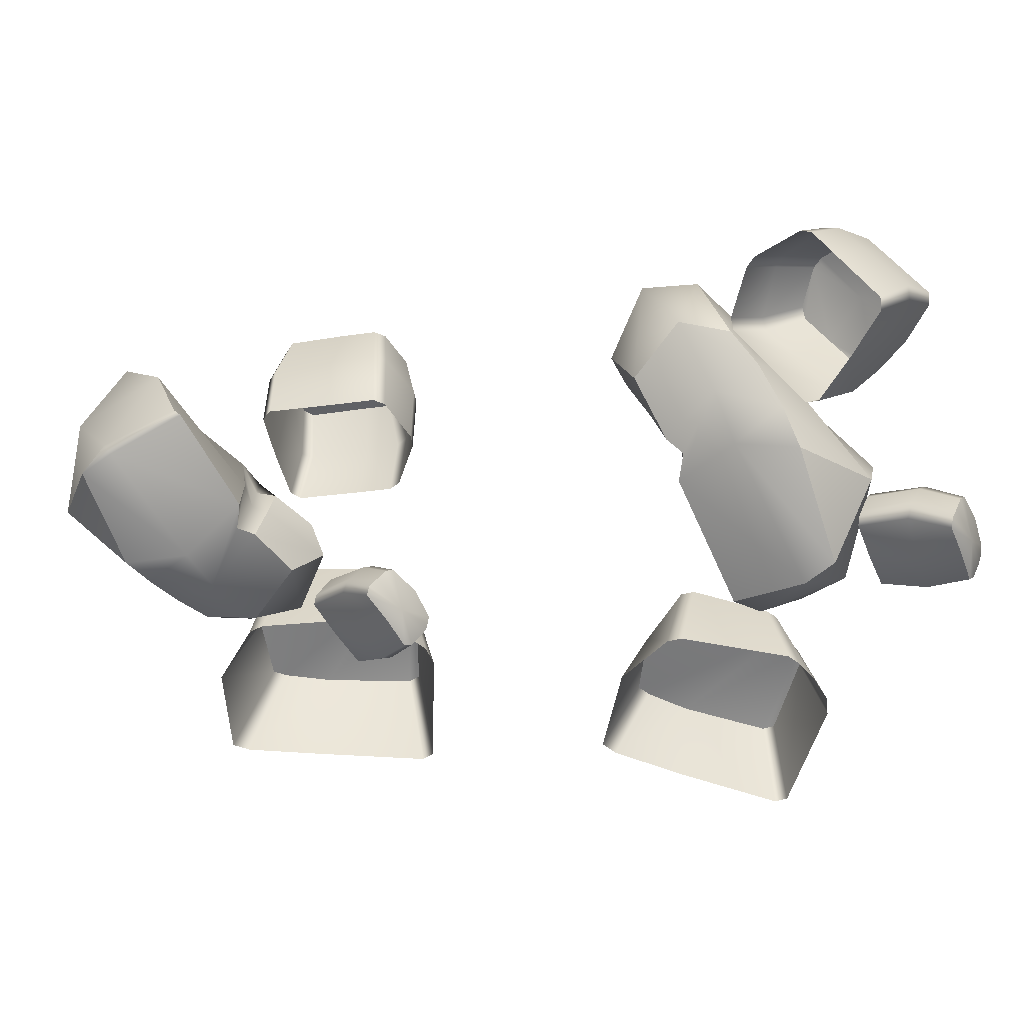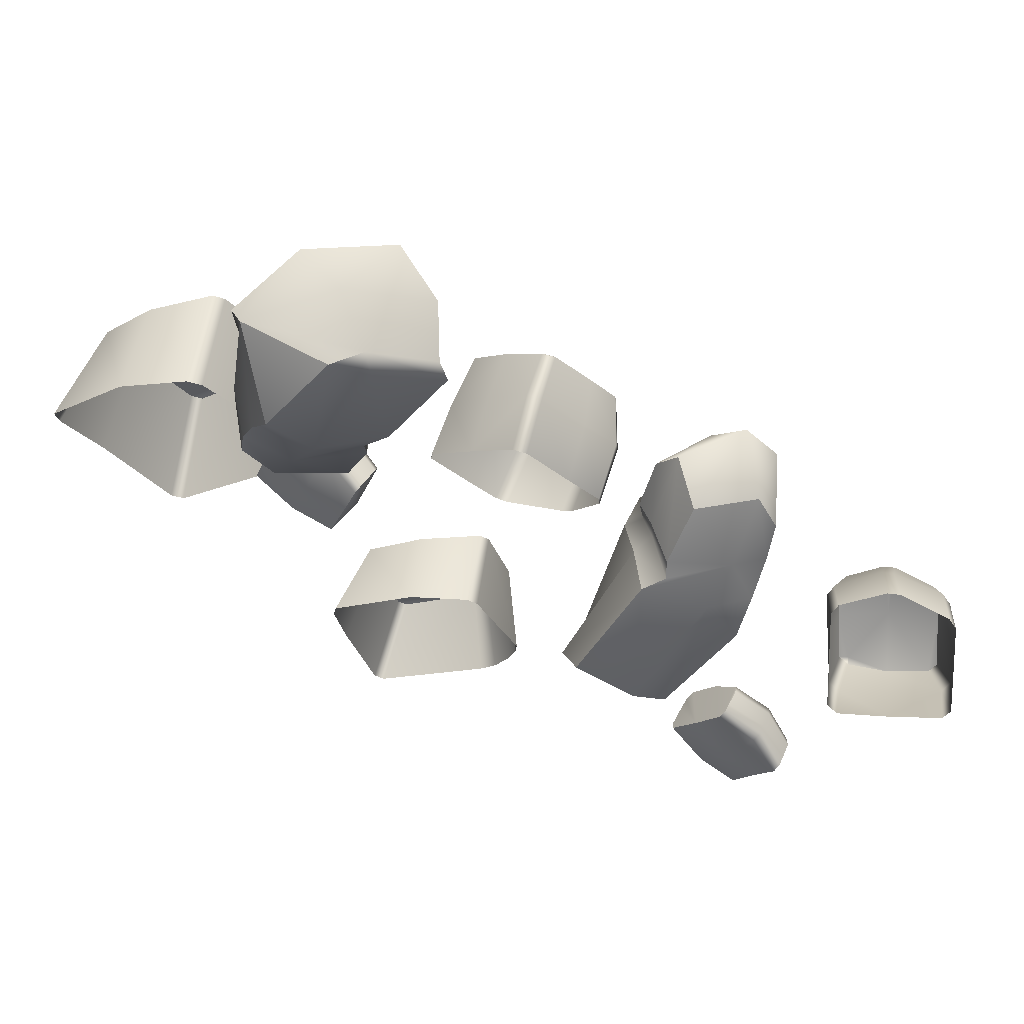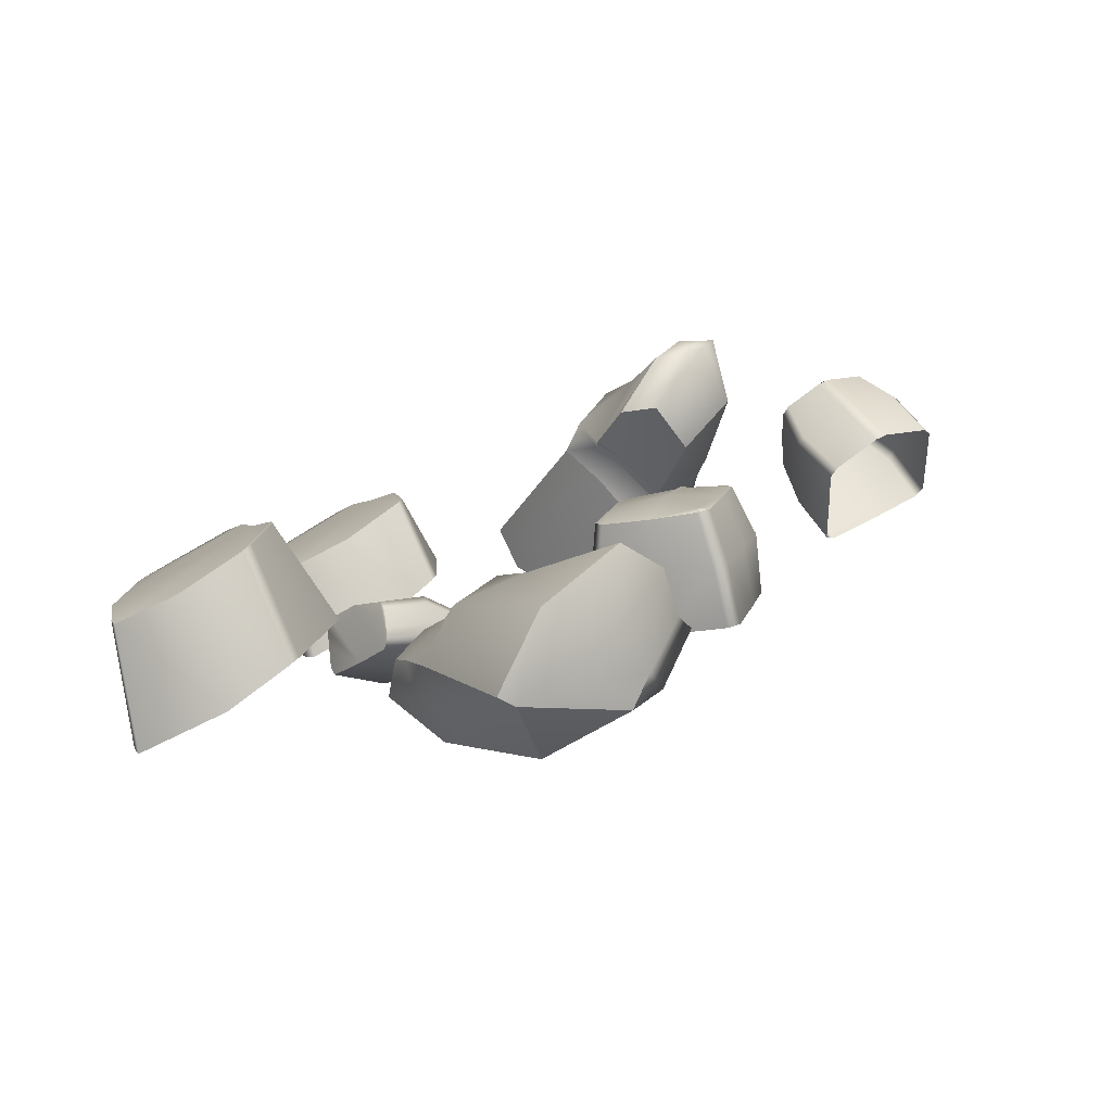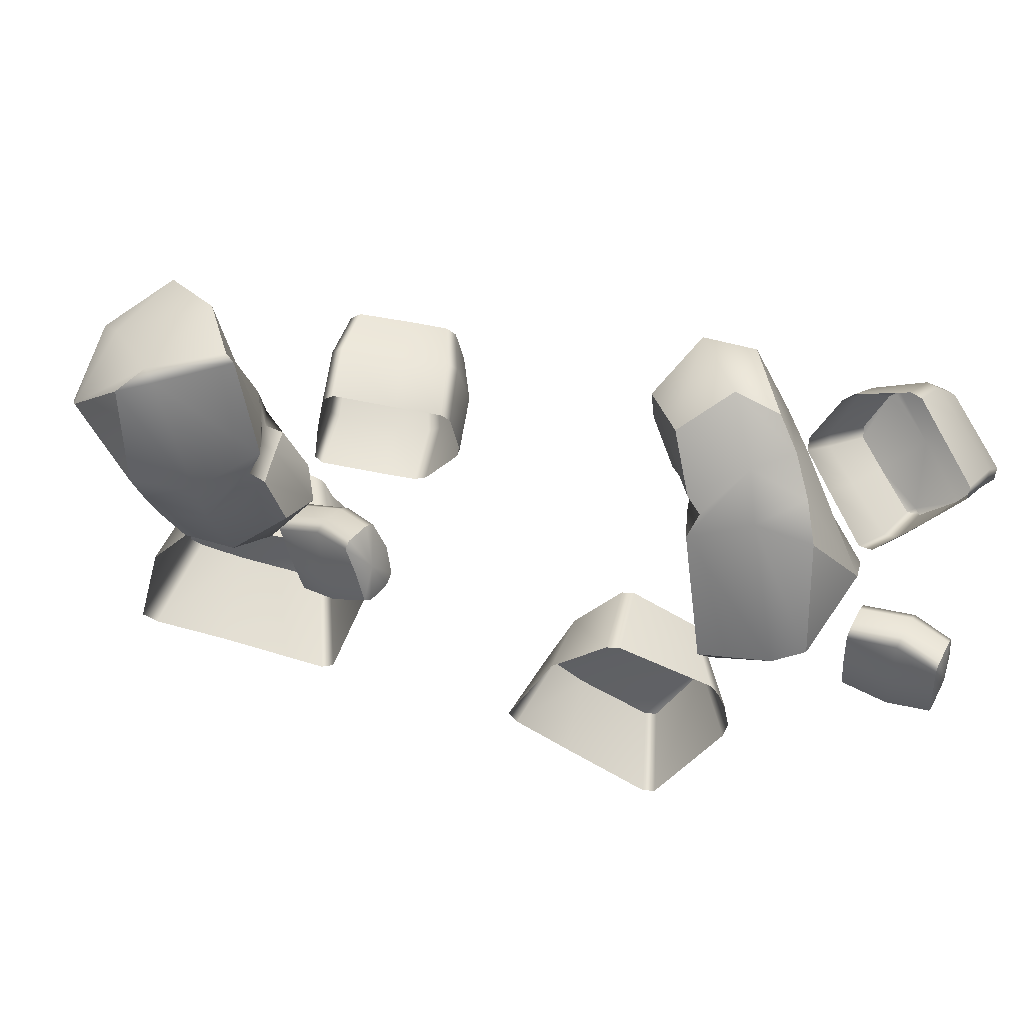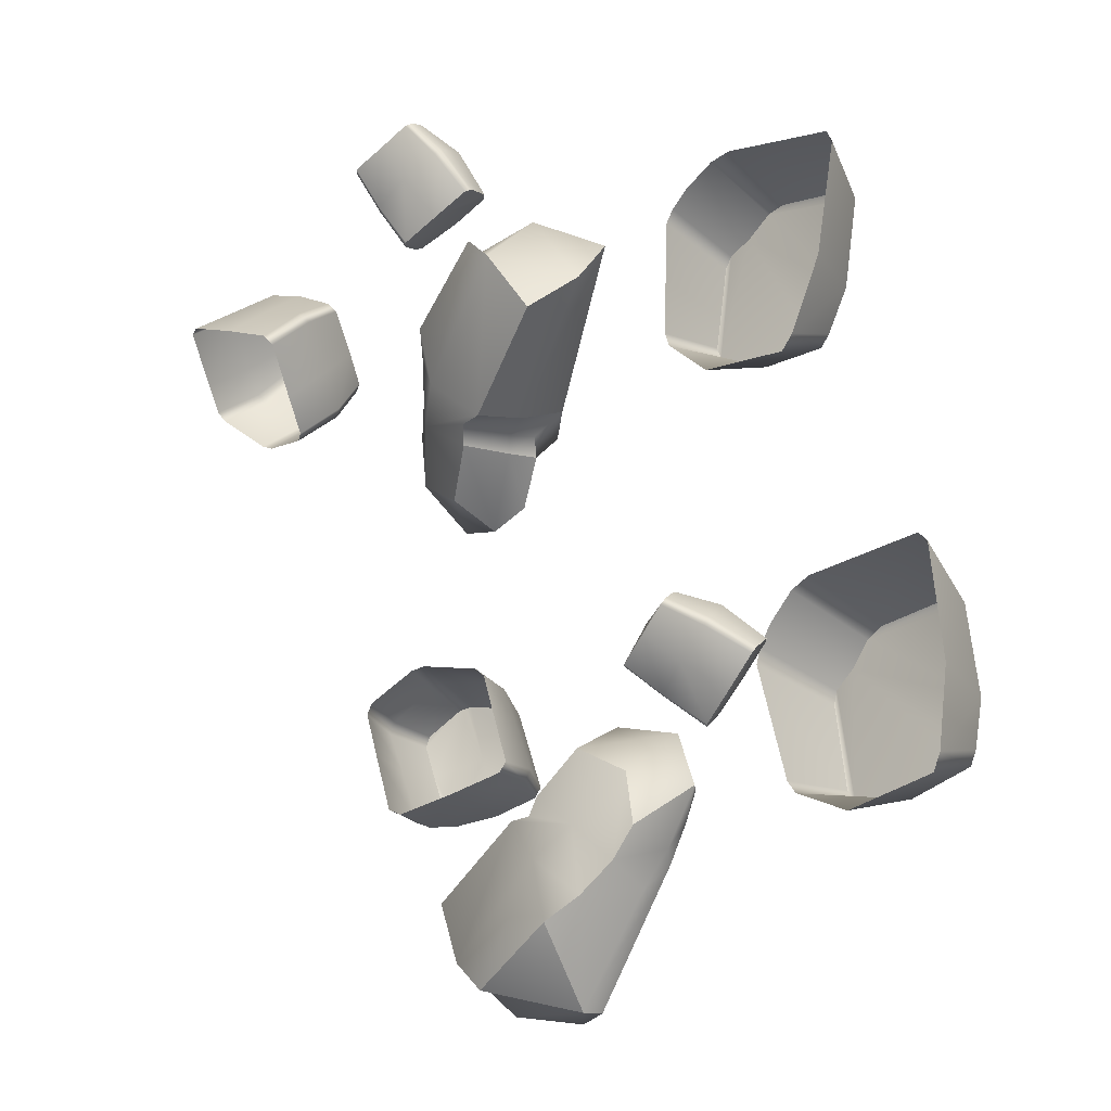
<metadata>
{"format":"obj","ext":"obj","renderer":"f3d","projection":"perspective","resolution":1024,"background":"white","views":[{"elev":-59.1,"azim":-95.2,"up":"+Y"},{"elev":-26.4,"azim":-153.2,"up":"+Y"},{"elev":-77.5,"azim":-152.0,"up":"+Z"},{"elev":-46.1,"azim":-114.4,"up":"+Y"},{"elev":-21.9,"azim":42.5,"up":"+Z"}]}
</metadata>
<code>
g default
v 20.81 -0.1871 -10.37
v 23.21 1.389 -11.88
v 20.65 -0.5991 -10.94
v 20.49 0.9755 -9.571
v 18.31 0.7322 -11.32
v 17.87 2.814 -10.4
v 16.05 2.767 -12.26
v 15.92 2.297 -12.83
v 20.22 1.475 -9.335
v 16.14 1.466 -13.39
v 19.7 2.163 -9.223
v 16.37 0.6605 -13.95
v 16.81 0.09992 -14.06
v 18.7 -0.1819 -12.44
v 20.69 1.319 -14.45
v 18.23 2.423 -15.93
v 17.7 3.047 -15.73
v 17.54 3.636 -15.31
v 17.26 4.696 -14.55
v 19.65 6.669 -16.52
v 21.72 6.876 -14.29
v 19.58 6.168 -17.1
v 20.17 4.596 -18.08
v 19.97 5.149 -17.75
v 20.65 4.044 -18.16
v 22.94 3.622 -16.33
v 25.15 3.313 -14.4
v 24.81 4.969 -13.1
v 23.9 6.502 -12.45
v 24.48 5.836 -12.55
v 19.71 5.034 -11.8
v 17.39 5.166 -13.86
v 22.03 4.31 -10.14
v 22.6 3.501 -10.31
v 22.88 2.616 -11.01
v 25.25 3.77 -13.84
v 23.05 0.9716 -12.57
v 13.15 3.673 -18.68
v 17.43 4.304 -19.71
v 10.95 3.835 -21.53
v 11.19 5.835 -22.88
v 15.59 4.792 -22.21
v 18.64 4.071 -24.57
v 14.15 5.917 -25.31
v 8.127 5.596 -36.27
v 17.44 3.837 -27.23
v 9.364 5.411 -24.17
v 2.586 6.168 -33.09
v 10.74 3.706 -22.94
v 9.128 1.932 -23.71
v 8.464 -1.951 -23.74
v 10.78 1.771 -23.09
v 11.08 1.645 -21.92
v 10.33 -2.233 -23.82
v 10.85 -2.044 -22.51
v 14.89 -3.059 -25.4
v 18.41 -1.686 -22.2
v 17.33 -1.83 -27.99
v 12.05 -3.731 -27.3
v 4.478 -2.954 -32.95
v 15.23 -2.675 -30.08
v 6.45 -2.727 -35.01
v 13.09 -3.745 -31.69
v 12.15 1.089 -36.7
v 12.88 2.125 -36.68
v 17.34 1.217 -29.34
v 18.93 1.865 -26.77
v 21.06 2.098 -22.87
v 18.81 -1.487 -25.84
v 19.56 4 -22.59
v 19.72 2.1 -19.06
v 14.66 1.865 -17.57
v 14.05 -1.565 -19.71
v 4.63 -1.541 -33.6
v 1.914 -0.472 -28.78
v 5.254 2.019 -35.9
v 1.218 3.033 -30.37
v 1.597 -1.626 -28.2
v 0.8914 7.187 4.1
v -3.148 9.336 5.486
v 3.586 5.622 6.969
v -1.563 6.528 2.667
v 2.6 3.624 6.931
v 3.932 5.039 8.389
v 4.337 7.147 8.777
v 3.108 3.297 8.148
v 6.214 5.635 9.928
v 4.959 2.559 8.739
v 14.66 1 18.95
v 1.615 7.862 11.43
v 9.087 2.057 22.37
v -2.417 6.937 13.14
v -0.7339 8.309 8.084
v -3.893 8.369 10.51
v -5.123 9.231 8.494
v -4.833 5.95 12.34
v -3.131 4.002 14.78
v 2.781 0.9248 22.33
v 3.116 -0.3201 22.1
v 10.53 -2.277 21.14
v 14.44 -1.665 15.46
v 11.99 -4.396 12.86
v 4.044 -1.194 7.962
v 9.162 -5.684 17.54
v 0.04211 -2.162 11.44
v 7.244 -5.646 19.44
v -0.4951 -2.882 16
v -2.47 -0.5742 14.66
v -4.552 1.643 12.78
v -6.207 3.16 10.7
v -2.86 0.1739 9.751
v -6.334 3.773 6.892
v 2.006 -0.6553 8.074
v 1.379 0.08614 6.791
v -2.081 2.644 4.148
v -6.518 8.544 4.484
v -7.427 8.115 8.474
v 2.896 4.653 -13.43
v 4.384 1.493 -12.6
v 2.3 4.449 -12.89
v 3.375 4.825 -15.12
v -0.7768 3.424 -12.28
v 4.504 5.184 -19.06
v -0.2096 4.125 -16.22
v 4.098 5.032 -19.76
v -1.165 3.47 -12.52
v -3.55 2.574 -17.31
v -1.936 3.274 -20.61
v 1.225 4.089 -20.75
v -1.684 3.165 -21.12
v 2.458 0.8668 -20.92
v -1.013 -0.2846 -22.05
v 5.993 1.912 -19.6
v 6.394 2.146 -18.77
v 5.095 1.724 -14.78
v 7.66 -1.715 -19.33
v 6.571 -2.075 -15.13
v 7.216 -1.848 -20.06
v 5.974 -2.238 -12.89
v 5.336 -2.432 -12.3
v 1.503 -3.646 -11.53
v 0.6018 -3.937 -11.71
v -2.375 -4.924 -13.69
v -2.696 -5.041 -14.5
v -1.892 -4.825 -17.55
v -0.8217 -4.473 -21.67
v 0.01354 -4.189 -22.12
v 3.595 -3.023 -21.19
v 3.678 1.298 -12.03
v -0.1253 -0.005747 -11.5
v -1.043 -0.2715 -11.74
v -1.95 -0.5616 -21.62
v -2.5 2.913 -20.71
v -3.223 -0.9797 -17.71
v -4.184 -1.292 -14.76
v -4.24 2.322 -14.87
v -3.891 -1.197 -13.88
v -3.95 2.406 -14.1
v -1.625 3.147 -12.47
v 36.93 6.956 -8.603
v 36.29 6.905 -7.818
v 37.48 7.366 -16.92
v 37.08 6.703 -22.88
v 36.61 6.547 -24.21
v 29.95 6.544 -25.37
v 25.62 6.931 -23.28
v 24.95 6.922 -22.31
v 23.12 6.427 -13.92
v 23.45 6.426 -12.78
v 24.29 6.572 -11.2
v 25.92 6.874 -9.167
v 27.3 6.992 -8.429
v 27.61 14.78 -10.02
v 33.99 14.53 -9.419
v 34.58 14.56 -10.13
v 35.23 14.8 -16.93
v 26.43 14.76 -10.7
v 25.22 14.53 -12.65
v 23.88 14.41 -13.93
v 23.63 14.4 -14.95
v 24.84 14.63 -21.99
v 24.23 14.64 -21.14
v 29.68 14.23 -22.91
v 34.42 14.26 -21.63
v 34.79 14.41 -20.57
v -16.38 -1.642 18.36
v -17.88 -3.71 15.84
v -16.18 -1.131 17.73
v -15.86 -2.852 19.53
v -13.89 0.09809 15.7
v -14.65 -5.703 22.23
v -12.23 -2.284 18.51
v -13.91 -6.054 22.37
v -13.44 0.1545 15.75
v -8.756 -2.337 16.87
v -8.317 -4.803 19.65
v -10.92 -5.9 21.3
v -8.238 -5.315 19.91
v -11.65 -8.529 19.18
v -8.063 -8.312 17.85
v -15.38 -8.721 20.35
v -16.19 -8.238 20.21
v -17.28 -5.312 17.39
v -16.69 -11.52 17.81
v -18.08 -8.522 14.98
v -15.91 -11.86 17.96
v -18.81 -6.893 13.49
v -18.6 -6.329 12.83
v -15.76 -4.751 10.34
v -14.89 -4.617 9.938
v -11.26 -5.079 9.332
v -10.54 -5.519 9.575
v -9.536 -7.733 11.6
v -8.174 -10.68 14.37
v -8.635 -11.19 15.08
v -12.2 -11.58 16.56
v -17.6 -3.124 15.17
v -14.65 -1.771 12.74
v -13.74 -1.651 12.39
v -7.506 -7.757 17.13
v -7.769 -4.82 19.25
v -8.584 -4.888 14.35
v -9.395 -2.725 12.26
v -9.513 -0.5945 15.18
v -10.13 -2.242 11.96
v -10.19 -0.1822 14.92
v -13.07 0.214 15.33
v 34.65 1.701 19.87
v 34.26 1.659 20.79
v 32.84 2.036 11.94
v 30.81 1.494 6.465
v 30 1.366 5.359
v 23.44 1.363 6.127
v 19.97 1.681 9.287
v 19.62 1.673 10.38
v 20.24 1.268 18.74
v 20.87 1.268 19.72
v 22.09 1.387 20.96
v 24.18 1.634 22.41
v 25.68 1.73 22.72
v 25.53 8.102 21.14
v 31.66 7.896 19.93
v 32.02 7.922 19.09
v 30.73 8.114 12.56
v 24.23 8.088 20.83
v 22.56 7.896 19.35
v 20.95 7.8 18.52
v 20.43 7.787 17.63
v 19.6 7.976 10.71
v 19.27 7.986 11.68
v 23.88 7.655 8.5
v 28.67 7.679 8.377
v 29.31 7.796 9.272
v 5.176 -9.567 28.46
v 6.923 -8.208 26.09
v 4.984 -10.14 28.06
v 4.812 -8.272 29
v 2.416 -9.251 27.91
v 1.805 -7.061 28.37
v -0.3045 -7.84 27.05
v -0.4584 -8.462 26.66
v 4.519 -7.761 29.16
v -0.2054 -9.386 26.29
v 3.917 -7.135 29.21
v 0.05045 -10.28 25.91
v 0.5523 -10.8 25.85
v 2.741 -10.39 27
v 4.014 -9.288 24.28
v 1.163 -8.94 23.18
v 0.5766 -8.351 23.34
v 0.4036 -7.69 23.63
v 0.09213 -6.501 24.14
v 1.721 -4.924 21.22
v 4.097 -3.864 22.77
v 1.636 -5.544 20.83
v 2.283 -7.229 20.16
v 2.06 -6.642 20.39
v 2.803 -7.697 20.12
v 5.417 -7.322 21.4
v 7.959 -6.819 22.77
v 7.587 -4.957 23.64
v 6.592 -3.456 24.07
v 7.225 -4.027 24.02
v 2.923 -5.121 26.08
v 0.2604 -5.846 24.64
v 5.614 -5.074 27.28
v 6.27 -5.826 27.18
v 6.563 -6.831 26.68
v 8.078 -6.245 23.14
v 6.718 -8.815 25.59
g Mesh
f 2 35 4 1
f 1 3 37 2
f 3 1 5
f 1 4 5
f 11 6 5
f 6 7 5
f 7 8 5
f 5 9 11
f 8 10 5
f 4 9 5
f 10 12 5
f 12 13 5
f 13 14 5
f 14 3 5
f 16 15 14 13
f 15 37 3 14
f 13 12 17 16
f 17 12 10 18
f 19 18 10 8
f 23 17 18 24
f 21 20 32 31
f 20 21 25 23
f 22 20 23 24
f 21 29 26 25
f 26 28 36 27
f 30 28 26
f 26 29 30
f 29 21 31 33
f 6 31 32 7
f 33 31 6 11
f 8 7 32 19
f 33 34 30 29
f 9 34 33 11
f 4 35 34 9
f 34 35 28 30
f 37 15 26 27
f 15 16 25 26
f 2 37 27 36
f 2 36 28 35
f 23 25 16 17
f 22 24 18 19
f 22 19 32 20
f 39 42 40 38
f 40 41 49
f 41 40 42 44
f 70 43 42 39
f 42 43 46 44
f 47 44 45 48
f 44 46 65 45
f 41 44 47
f 47 49 41
f 52 49 47 50
f 54 52 50 51
f 55 53 52 54
f 53 40 49 52
f 56 55 54
f 56 54 51 59
f 73 55 56 57
f 57 56 58 69
f 61 58 56 59
f 51 78 60 59
f 62 59 60
f 61 59 63
f 63 59 62
f 64 66 61 63
f 46 66 64 65
f 46 43 67 66
f 66 67 58 61
f 69 58 67 68
f 68 67 43 70
f 68 71 57 69
f 70 39 71 68
f 39 38 72 71
f 71 72 73 57
f 72 53 55 73
f 38 40 53 72
f 63 62 64
f 74 76 64 62
f 60 74 62
f 77 76 74 75
f 78 75 74 60
f 64 76 45 65
f 48 45 76 77
f 50 47 48 77
f 51 50 77 75
f 75 78 51
f 80 93 81 79
f 79 81 83 82
f 83 81 84 86
f 81 85 84
f 87 84 85
f 86 84 87 88
f 87 90 91 89
f 85 90 87
f 90 92 98 91
f 93 94 92 90
f 85 81 93 90
f 95 94 93 80
f 117 96 94 95
f 92 94 96 97
f 92 97 99 98
f 99 100 91 98
f 89 91 100 101
f 88 87 89 101
f 103 88 101 102
f 103 102 104 105
f 106 105 104
f 107 105 106
f 104 100 99 106
f 107 106 99
f 99 97 108 107
f 97 96 109 108
f 108 109 111 105
f 108 105 107
f 112 111 109 110
f 111 113 103 105
f 115 114 111 112
f 111 114 113
f 116 82 115 112
f 117 116 112 110
f 110 109 96 117
f 95 80 116 117
f 80 79 82 116
f 82 83 114 115
f 114 83 86 113
f 113 86 88 103
f 101 100 104 102
f 119 135 121 118
f 118 120 149 119
f 120 118 121 122
f 122 121 124 126
f 121 123 125 124
f 124 125 129
f 159 126 124 127
f 124 128 127
f 124 129 128
f 128 129 130
f 129 131 132 130
f 133 131 129 125
f 133 134 136 138
f 125 123 134 133
f 121 135 134 123
f 134 135 137 136
f 133 138 148 131
f 148 147 132 131
f 147 146 152 132
f 141 140 149 150
f 140 139 119 149
f 139 137 135 119
f 141 150 151 142
f 151 157 143 142
f 143 157 155 144
f 144 155 154 145
f 145 154 152 146
f 152 153 130 132
f 152 154 127 153
f 155 156 127 154
f 158 156 155 157
f 157 151 159 158
f 122 159 151 150
f 150 149 120 122
f 159 127 156 158
f 126 159 122
f 153 128 130
f 127 128 153
f 173 177 171 172
f 173 172 161 174
f 161 160 175 174
f 174 175 177 173
f 177 175 176 178
f 178 170 171 177
f 179 169 170 178
f 179 180 168 169
f 181 179 178 183
f 180 179 181 182
f 168 180 182 167
f 182 181 166 167
f 183 165 166 181
f 184 164 165 183
f 178 184 183
f 178 176 185 184
f 163 164 184 185
f 176 162 163 185
f 175 160 162 176
f 187 203 189 186
f 186 188 217 187
f 188 186 189 190
f 190 189 192 194
f 189 191 193 192
f 192 193 197
f 227 194 192 195
f 192 196 195
f 192 197 196
f 196 197 198
f 197 199 200 198
f 201 199 197 193
f 201 202 204 206
f 193 191 202 201
f 189 203 202 191
f 202 203 205 204
f 201 206 216 199
f 216 215 200 199
f 215 214 220 200
f 209 208 217 218
f 208 207 187 217
f 207 205 203 187
f 209 218 219 210
f 219 225 211 210
f 211 225 223 212
f 212 223 222 213
f 213 222 220 214
f 220 221 198 200
f 220 222 195 221
f 223 224 195 222
f 226 224 223 225
f 225 219 227 226
f 190 227 219 218
f 218 217 188 190
f 227 195 224 226
f 194 227 190
f 221 196 198
f 195 196 221
f 241 245 239 240
f 241 240 229 242
f 229 228 243 242
f 242 243 245 241
f 245 243 244 246
f 246 238 239 245
f 247 237 238 246
f 247 248 236 237
f 249 247 246 251
f 248 247 249 250
f 236 248 250 235
f 250 249 234 235
f 251 233 234 249
f 252 232 233 251
f 246 252 251
f 246 244 253 252
f 231 232 252 253
f 244 230 231 253
f 243 228 230 244
f 255 288 257 254
f 254 256 290 255
f 256 254 258
f 254 257 258
f 264 259 258
f 259 260 258
f 260 261 258
f 258 262 264
f 261 263 258
f 257 262 258
f 263 265 258
f 265 266 258
f 266 267 258
f 267 256 258
f 269 268 267 266
f 268 290 256 267
f 266 265 270 269
f 270 265 263 271
f 272 271 263 261
f 276 270 271 277
f 274 273 285 284
f 275 273 276 277
f 273 274 278 276
f 274 282 279 278
f 279 281 289 280
f 283 281 279
f 279 282 283
f 274 284 286 282
f 259 284 285 260
f 286 284 259 264
f 261 260 285 272
f 286 264 262 287
f 286 287 283 282
f 287 288 281 283
f 257 288 287 262
f 290 268 279 280
f 268 269 278 279
f 255 290 280 289
f 255 289 281 288
f 276 278 269 270
f 275 277 271 272
f 275 272 285 273

</code>
